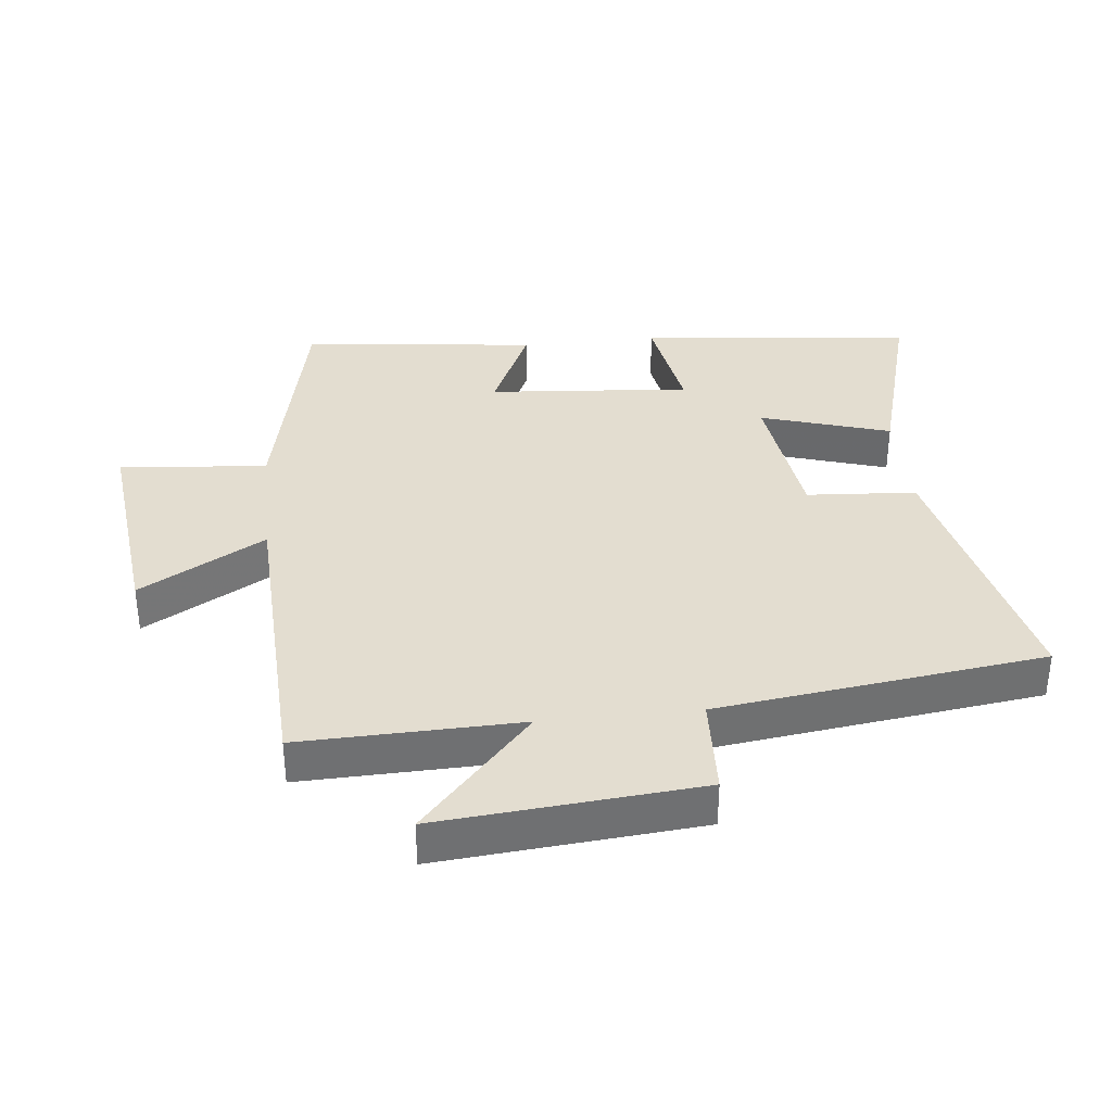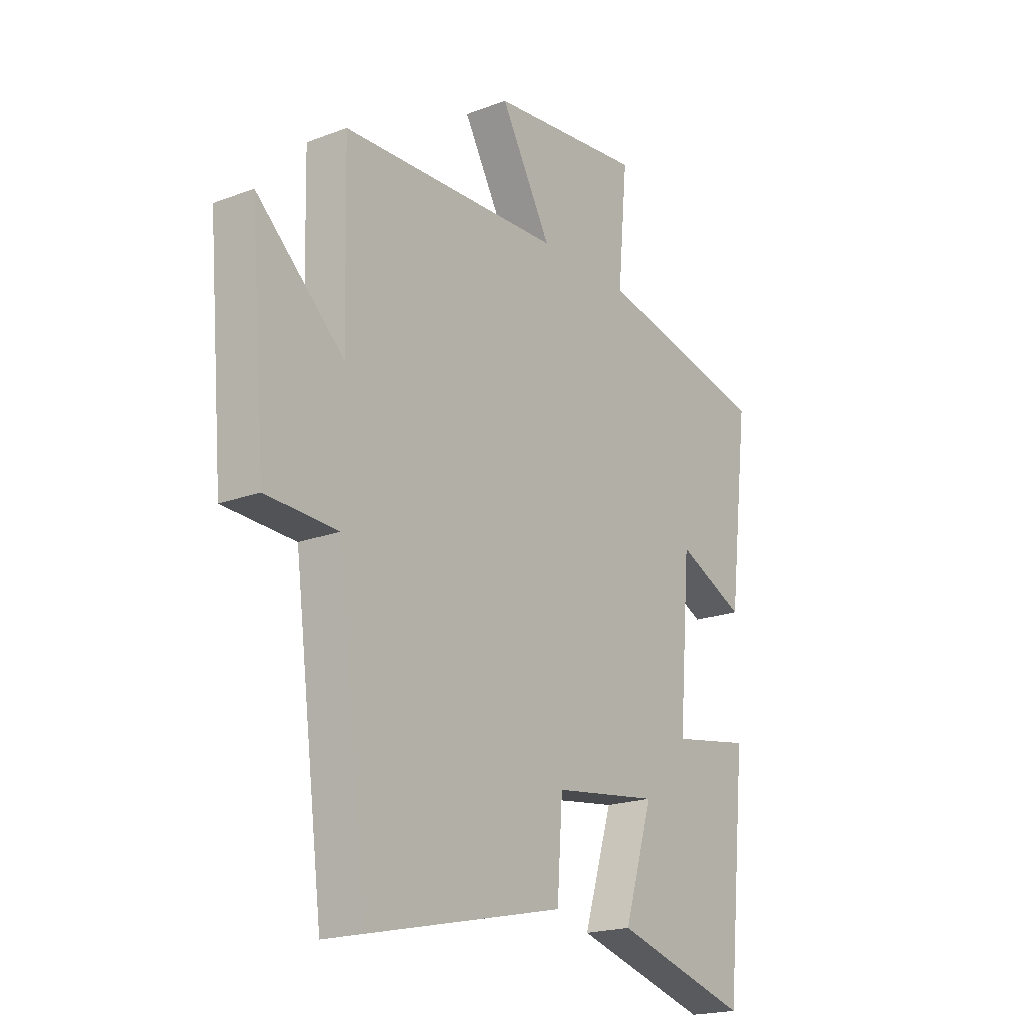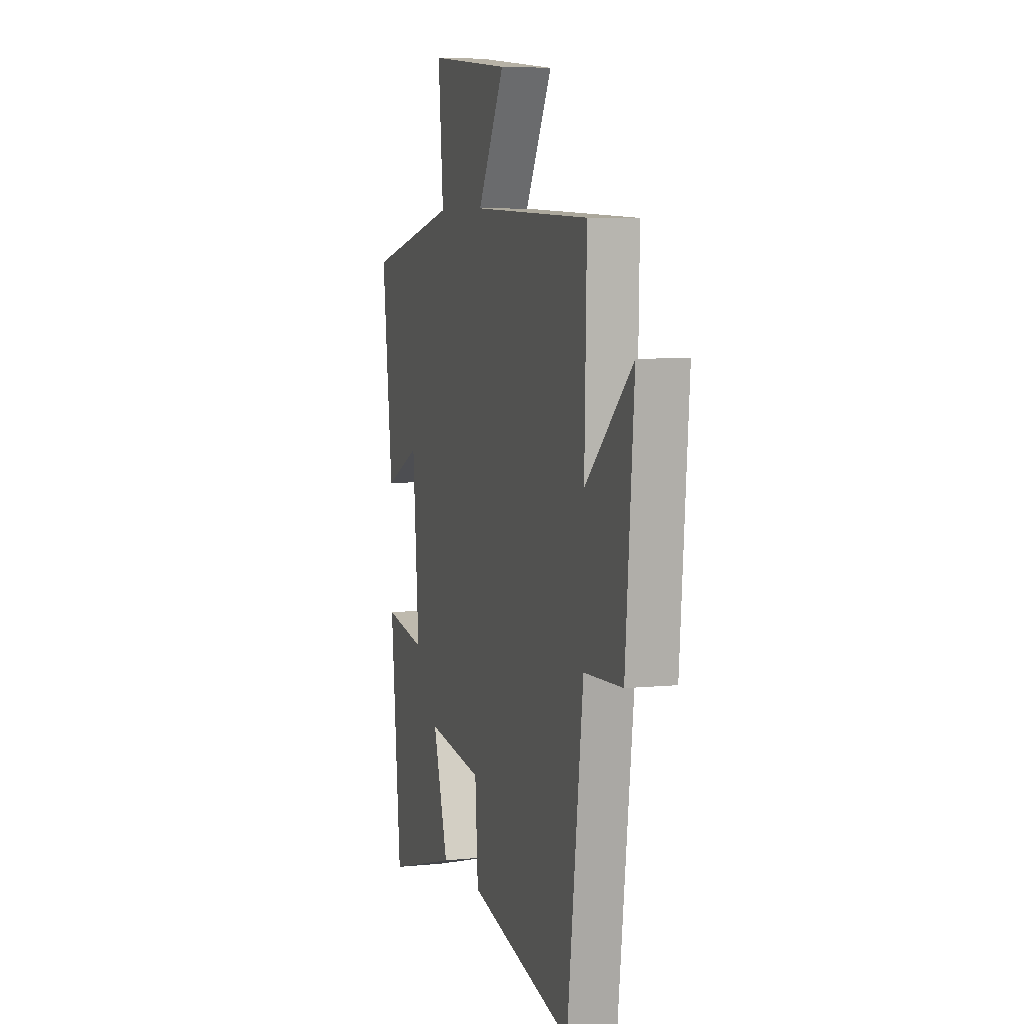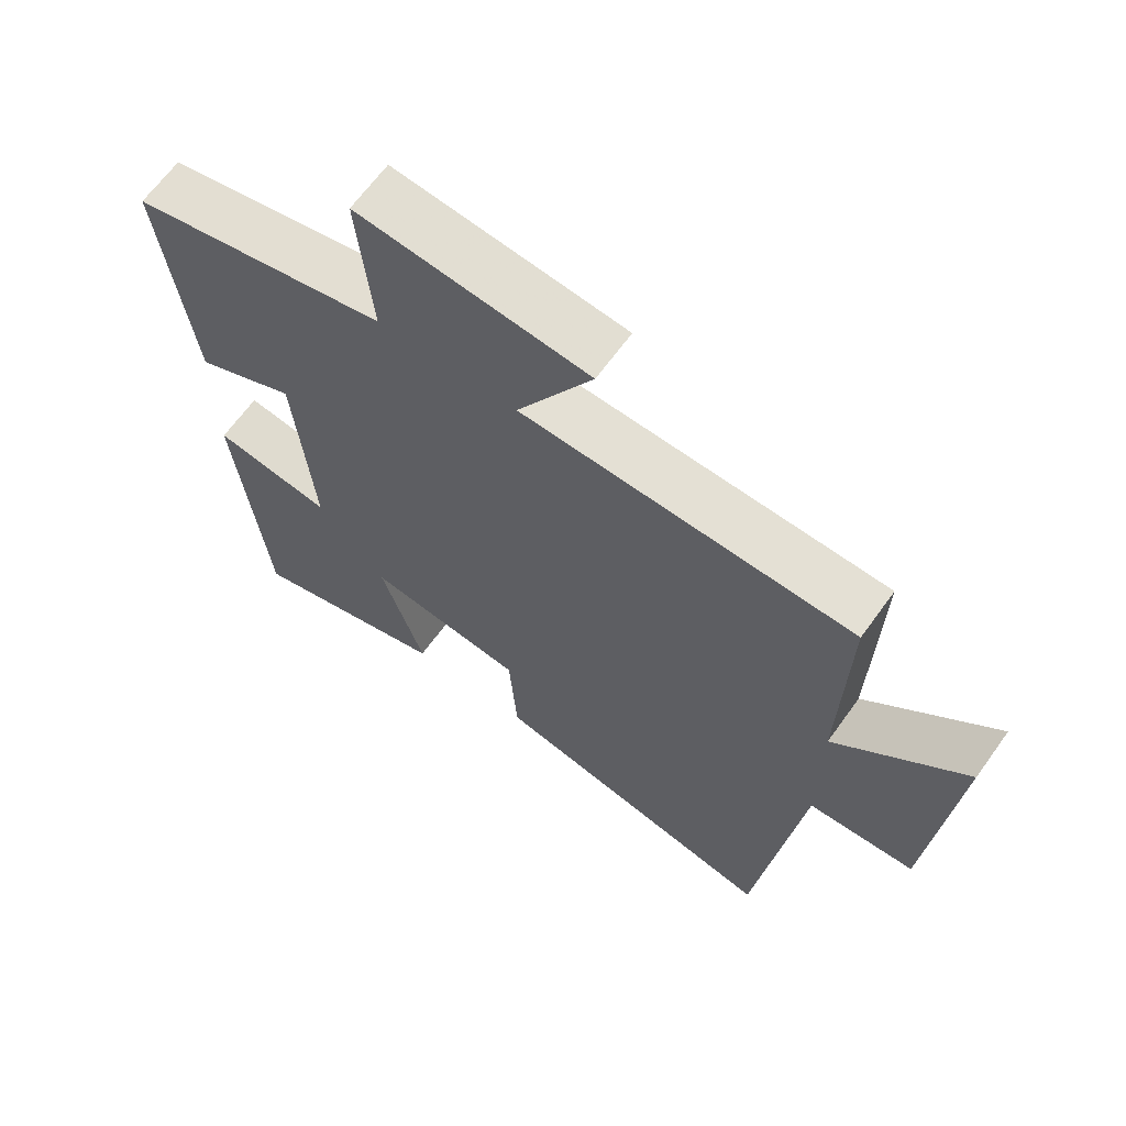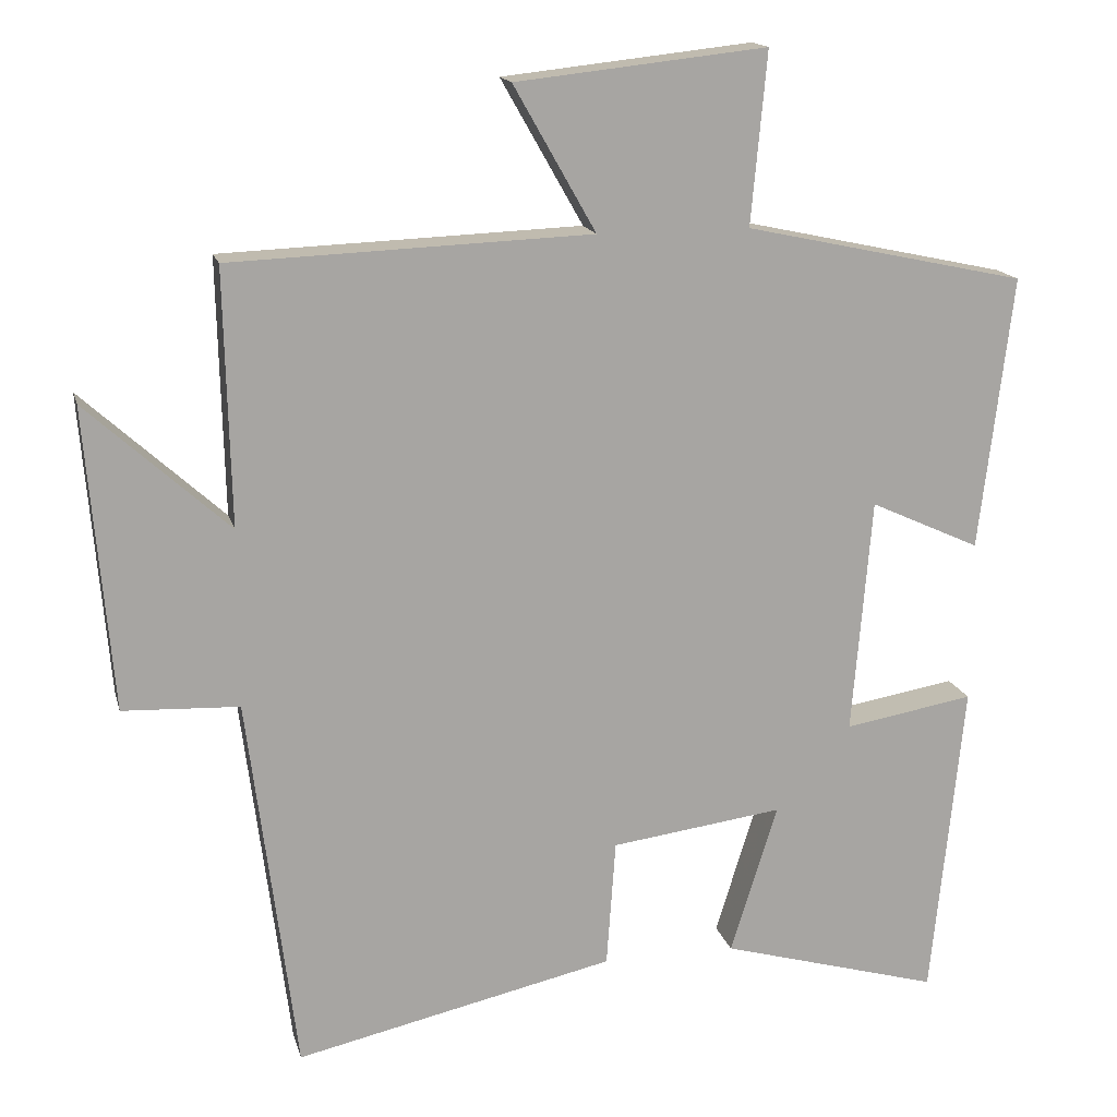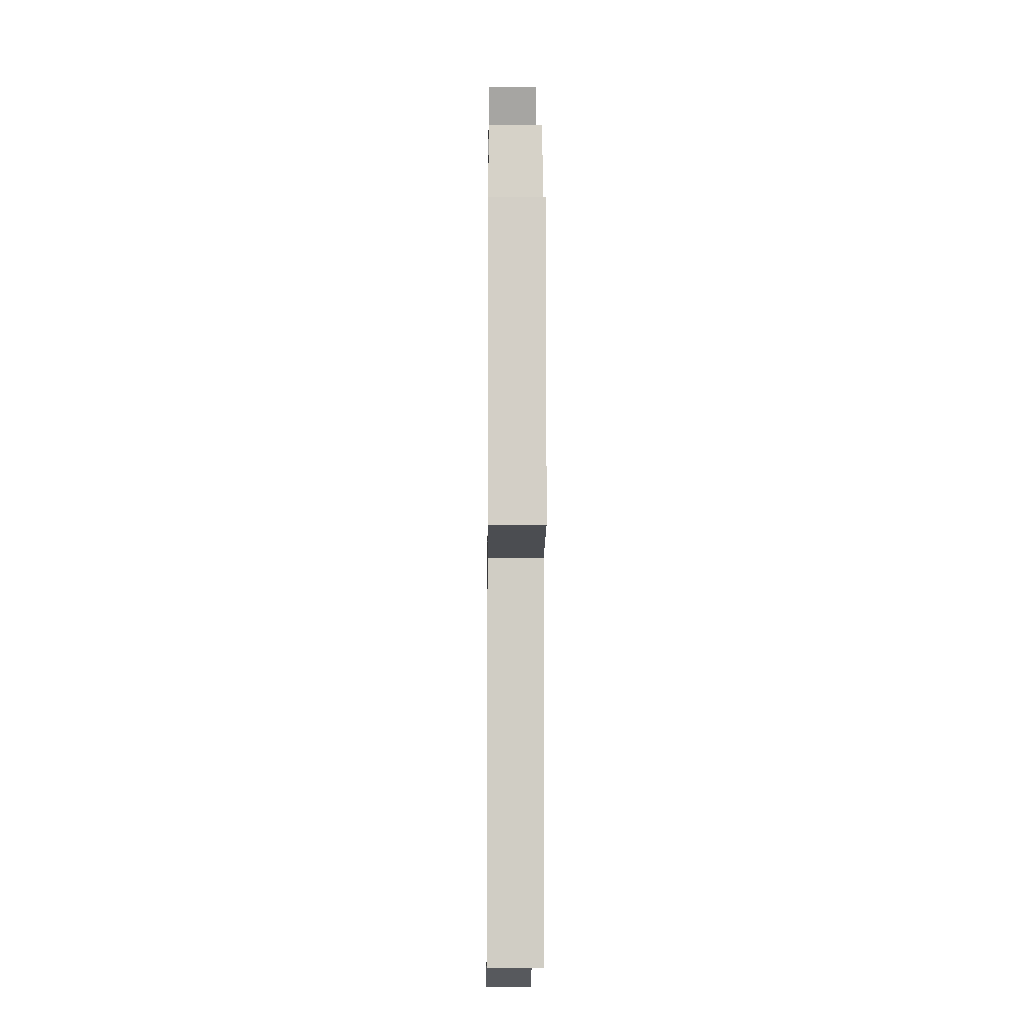
<metadata>
{"format":"obj","ext":"obj","renderer":"f3d","projection":"perspective","resolution":1024,"background":"white","views":[{"elev":35.6,"azim":83.8,"up":"+Y"},{"elev":-19.7,"azim":125.2,"up":"+Z"},{"elev":6.3,"azim":73.1,"up":"+Z"},{"elev":65.3,"azim":35.7,"up":"+Z"},{"elev":15.9,"azim":166.2,"up":"+Z"},{"elev":-13.2,"azim":89.4,"up":"+Z"}]}
</metadata>
<code>
v 0.508 0.07 0.482
v 0.5 0.07 0.144
v 0.688 0.07 0.315
v 0.654 0.07 -0.085
v 0.5 0.07 -0.092
v 0.436 0.07 -0.594
v 0.013 0.07 -0.5
v 0.001 0.07 -0.331
v -0.227 0.07 -0.301
v -0.165 0.07 -0.5
v -0.457 0.07 -0.583
v -0.5 0.07 -0.16
v -0.328 0.07 -0.189
v -0.354 0.07 0.123
v -0.5 0.07 0.056
v -0.544 0.07 0.419
v -0.171 0.07 0.5
v -0.192 0.07 0.728
v 0.14 0.07 0.692
v 0.031 0.07 0.5
v 0.508 0 0.482
v 0.5 0 0.144
v 0.688 0 0.315
v 0.654 0 -0.085
v 0.5 0 -0.092
v 0.436 0 -0.594
v 0.013 0 -0.5
v 0.001 0 -0.331
v -0.227 0 -0.301
v -0.165 0 -0.5
v -0.457 0 -0.583
v -0.5 0 -0.16
v -0.328 0 -0.189
v -0.354 0 0.123
v -0.5 0 0.056
v -0.544 0 0.419
v -0.171 0 0.5
v -0.192 0 0.728
v 0.14 0 0.692
v 0.031 0 0.5
f 17 18 19 20
f 17 20 1 2
f 14 15 16 17
f 13 14 17 2
f 10 11 12 13
f 9 10 13
f 8 9 13 2
f 5 6 7 8
f 5 8 2 3
f 3 4 5
f 40 39 38 37
f 22 21 40 37
f 37 36 35 34
f 22 37 34 33
f 33 32 31 30
f 33 30 29
f 22 33 29 28
f 28 27 26 25
f 23 22 28 25
f 25 24 23
f 1 21 22 2
f 2 22 23 3
f 3 23 24 4
f 4 24 25 5
f 5 25 26 6
f 6 26 27 7
f 7 27 28 8
f 8 28 29 9
f 9 29 30 10
f 10 30 31 11
f 11 31 32 12
f 12 32 33 13
f 13 33 34 14
f 14 34 35 15
f 15 35 36 16
f 16 36 37 17
f 17 37 38 18
f 18 38 39 19
f 19 39 40 20
f 20 40 21 1

</code>
